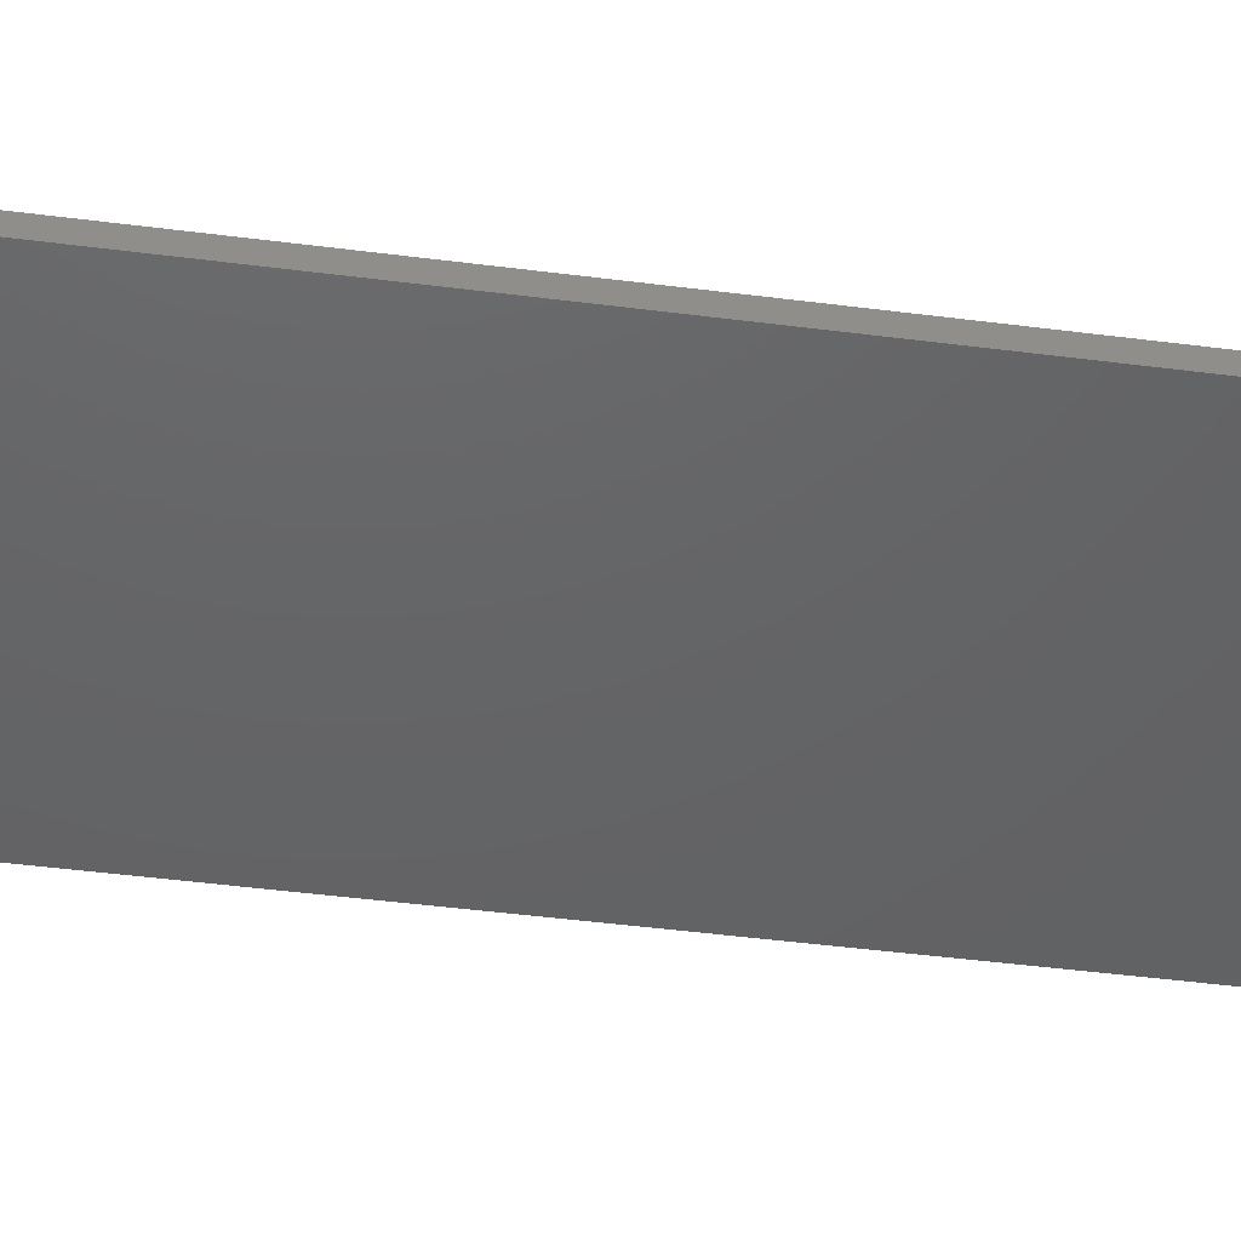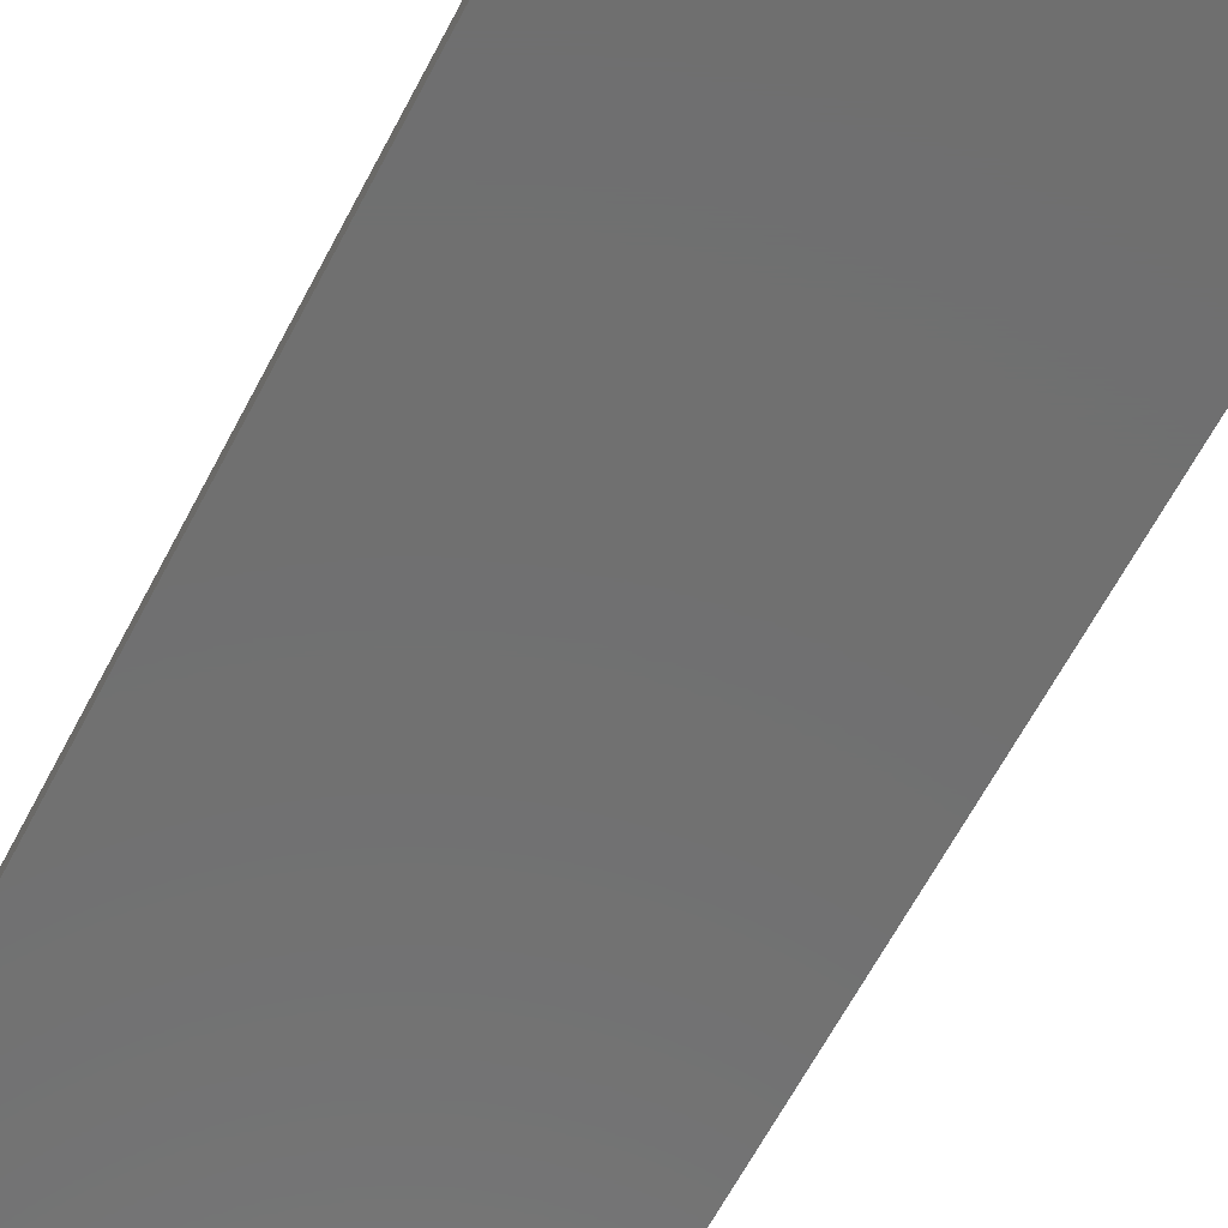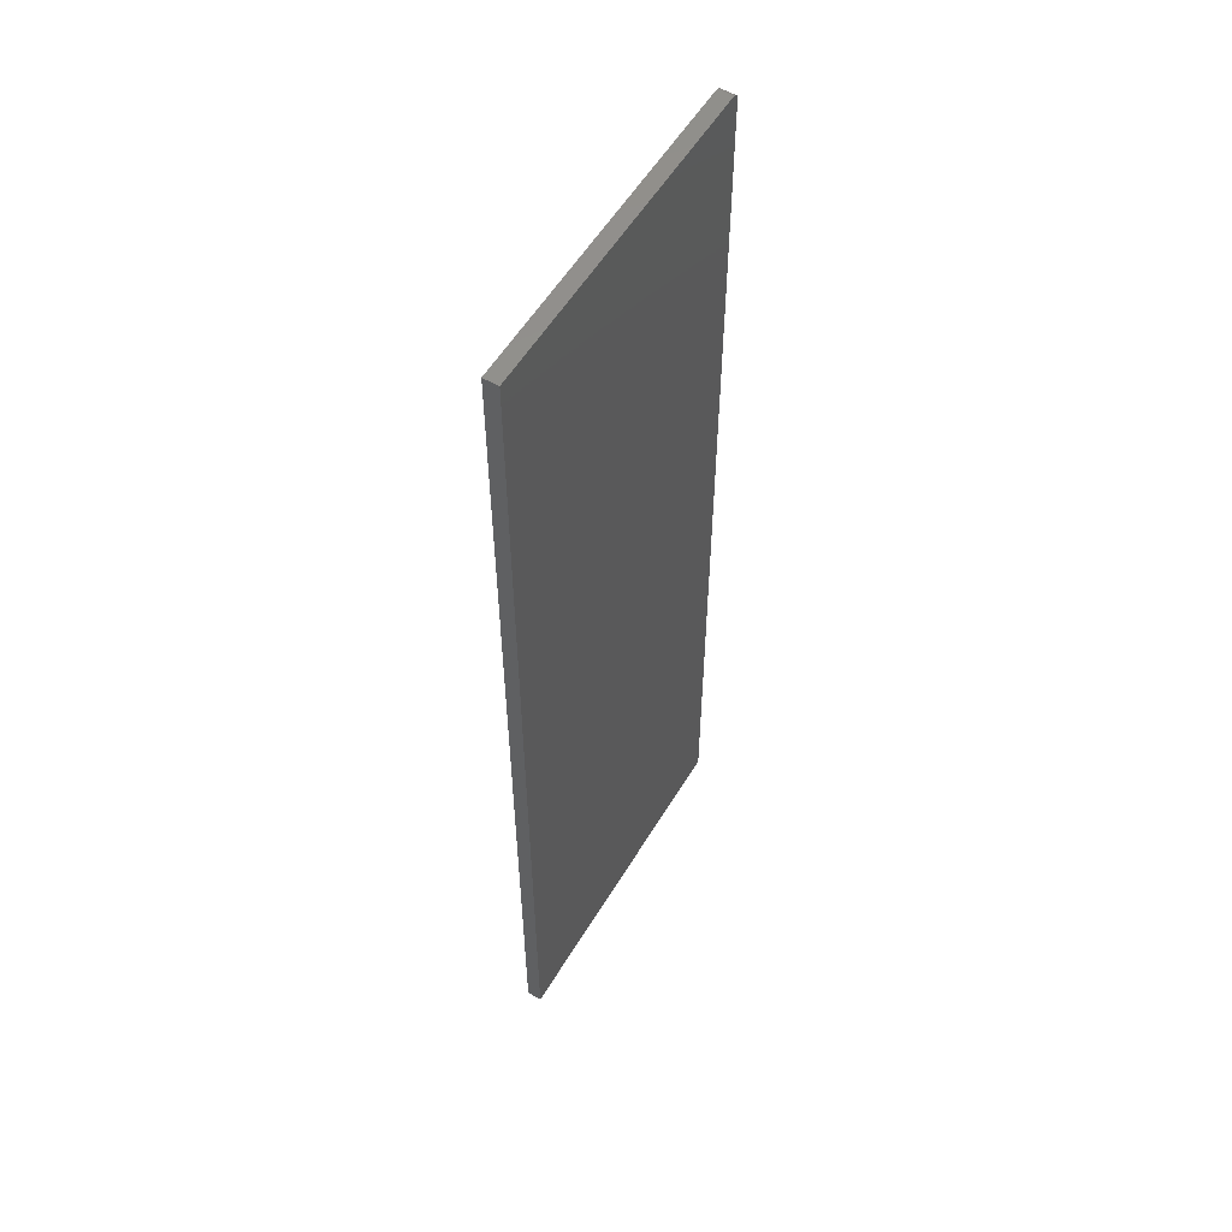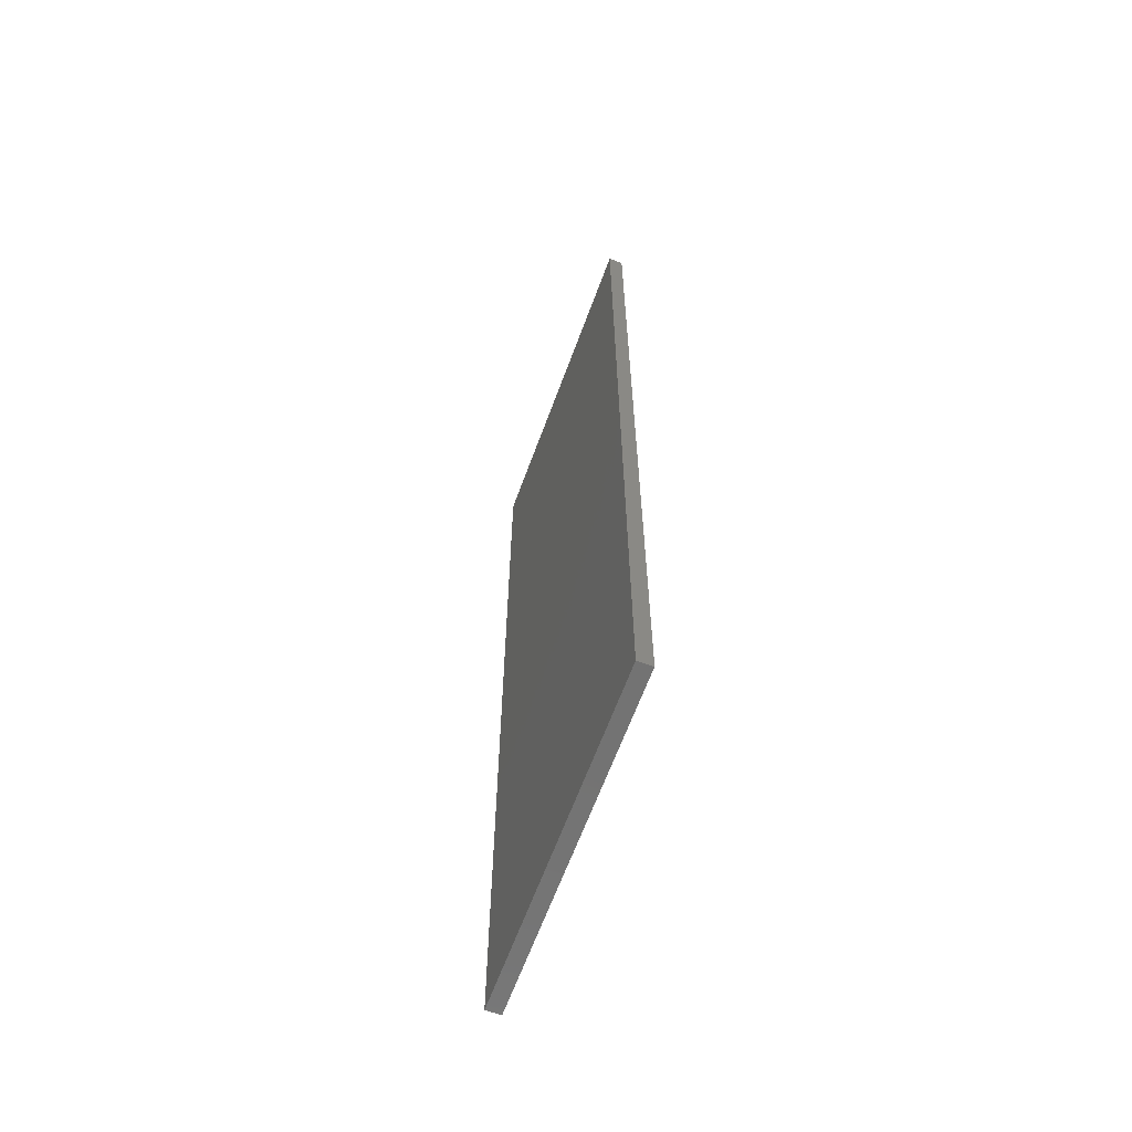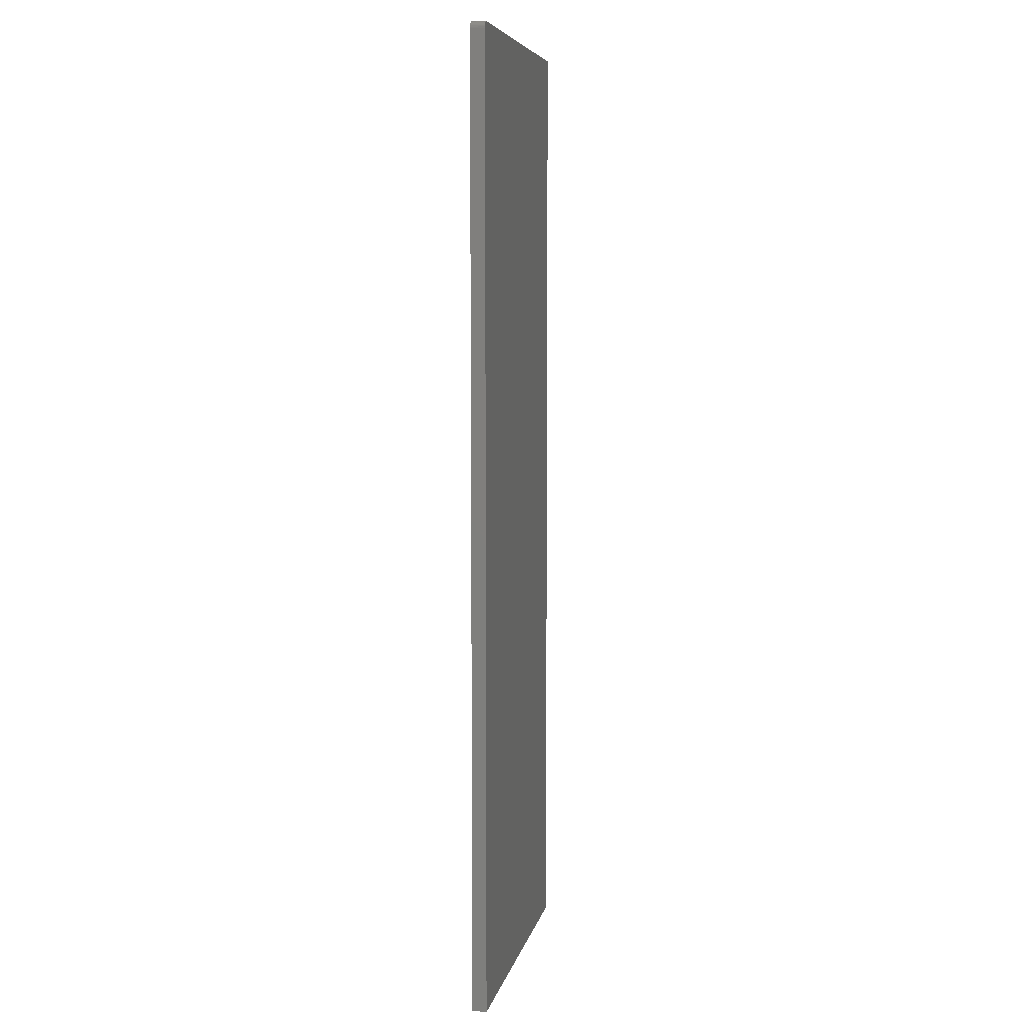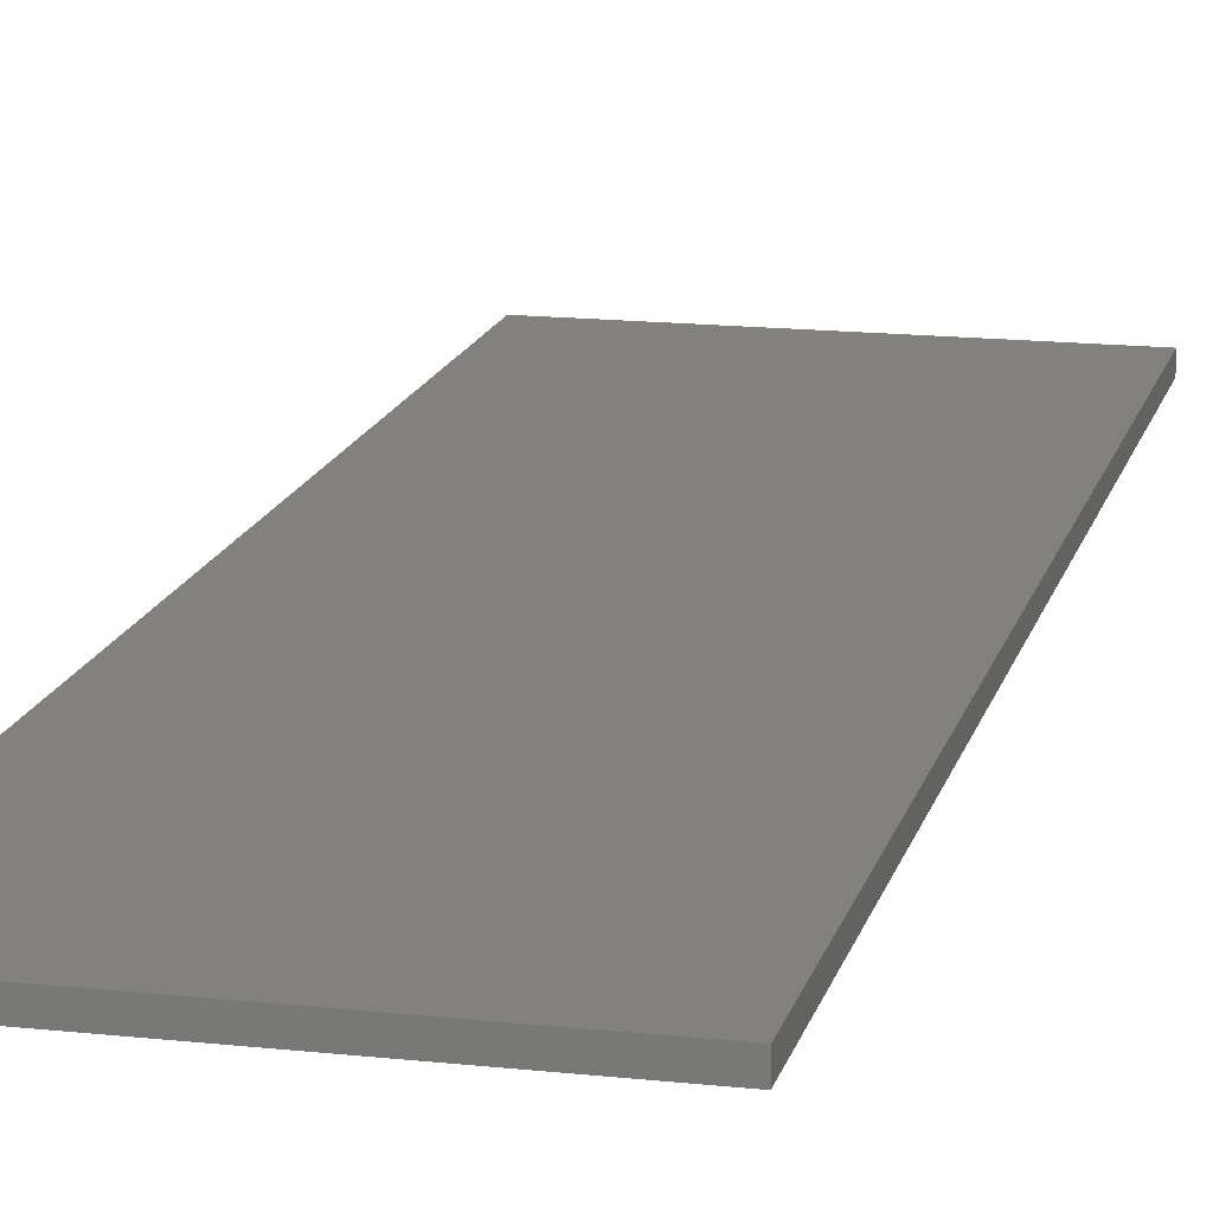
<metadata>
{"format":"stl","ext":"stl","renderer":"f3d","projection":"perspective","resolution":1024,"background":"white","views":[{"elev":-45.4,"azim":-98.5,"up":"+Y"},{"elev":-61.7,"azim":152.8,"up":"+Y"},{"elev":55.9,"azim":120.7,"up":"+Z"},{"elev":-64.6,"azim":69.8,"up":"+Z"},{"elev":6.7,"azim":-78.5,"up":"+Z"},{"elev":15.4,"azim":13.2,"up":"+Y"}]}
</metadata>
<code>
# stl→obj: 24 verts, 44 faces
v -0.7018 -0.01562 0.2934
v -0.6997 -0.01562 0.2956
v -0.7008 -0.01562 0.2946
v -0.7031 -0.01562 0.2891
v -0.7031 -0.01562 -0.75
v -0.3505 -0.01562 -0.75
v -0.3505 -0.01562 0.2969
v -0.7025 -0.01562 0.2921
v -0.703 -0.01562 0.2906
v -0.6953 -0.01562 0.2969
v -0.6968 -0.01562 0.2967
v -0.6983 -0.01562 0.2963
v -0.7008 1.162e-16 0.2946
v -0.6997 1.165e-16 0.2956
v -0.7018 1.16e-16 0.2934
v -0.3505 3.915e-17 -0.75
v -0.7031 0 -0.75
v -0.7031 1.154e-16 0.2891
v -0.3505 1.554e-16 0.2969
v -0.703 1.155e-16 0.2906
v -0.7025 1.158e-16 0.2921
v -0.6983 1.167e-16 0.2963
v -0.6968 1.169e-16 0.2967
v -0.6953 1.171e-16 0.2969
f 1 2 3
f 4 5 6
f 7 2 1
f 7 1 8
f 7 8 9
f 7 9 4
f 7 4 6
f 2 7 10
f 2 10 11
f 2 11 12
f 13 14 15
f 16 17 18
f 19 16 18
f 19 18 20
f 19 20 21
f 19 21 15
f 19 15 14
f 14 22 23
f 14 23 24
f 14 24 19
f 4 18 5
f 5 18 17
f 7 19 10
f 10 19 24
f 18 4 20
f 20 4 9
f 20 9 21
f 21 9 8
f 21 8 15
f 15 8 1
f 15 1 13
f 13 1 3
f 13 3 14
f 14 3 2
f 14 2 22
f 22 2 12
f 22 12 23
f 23 12 11
f 23 11 24
f 24 11 10
f 6 16 7
f 7 16 19
f 5 17 6
f 6 17 16

</code>
